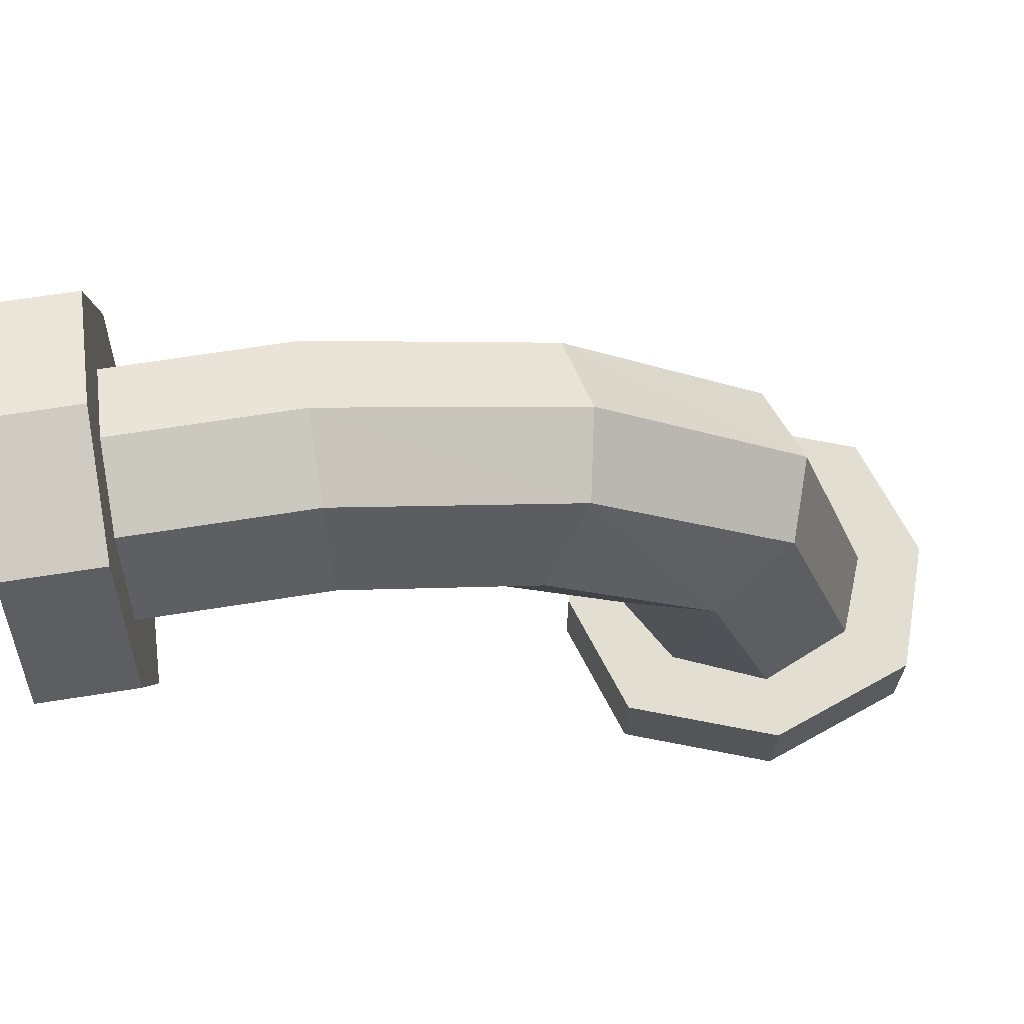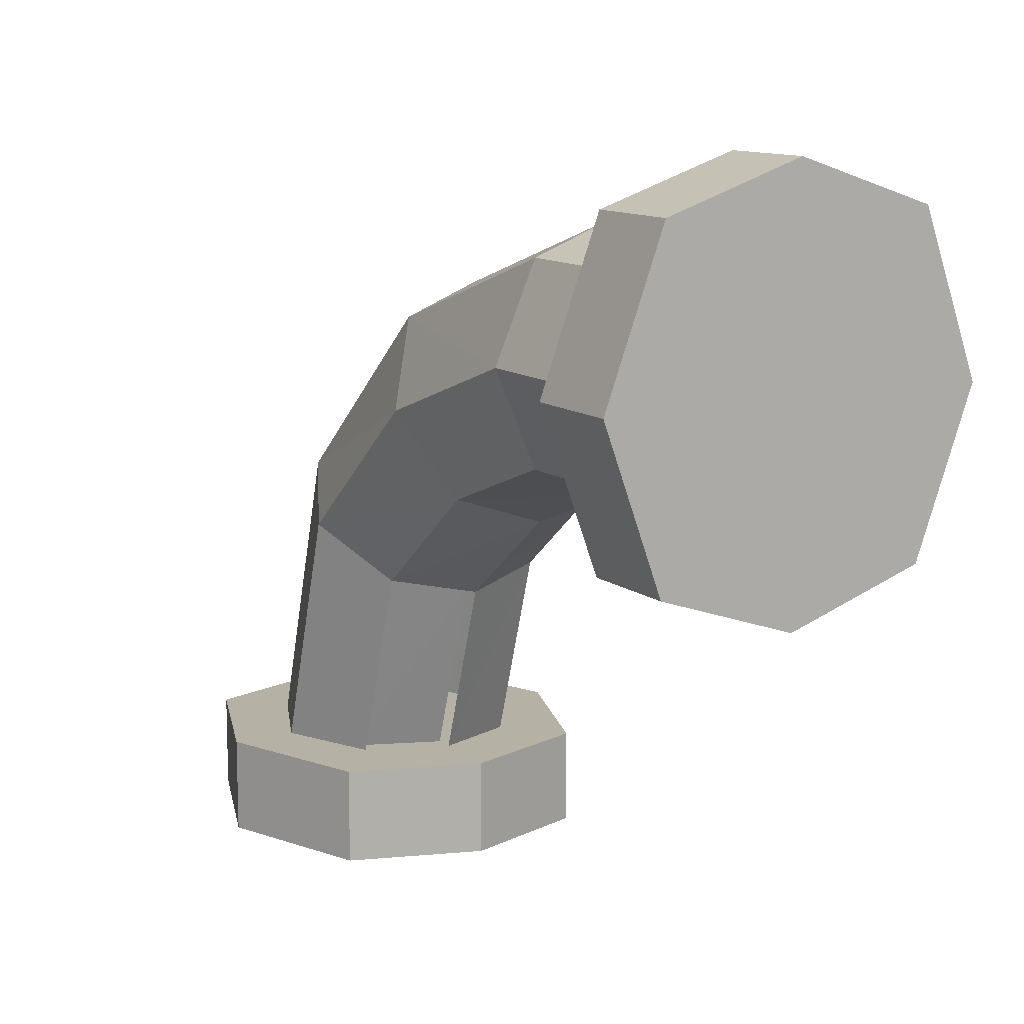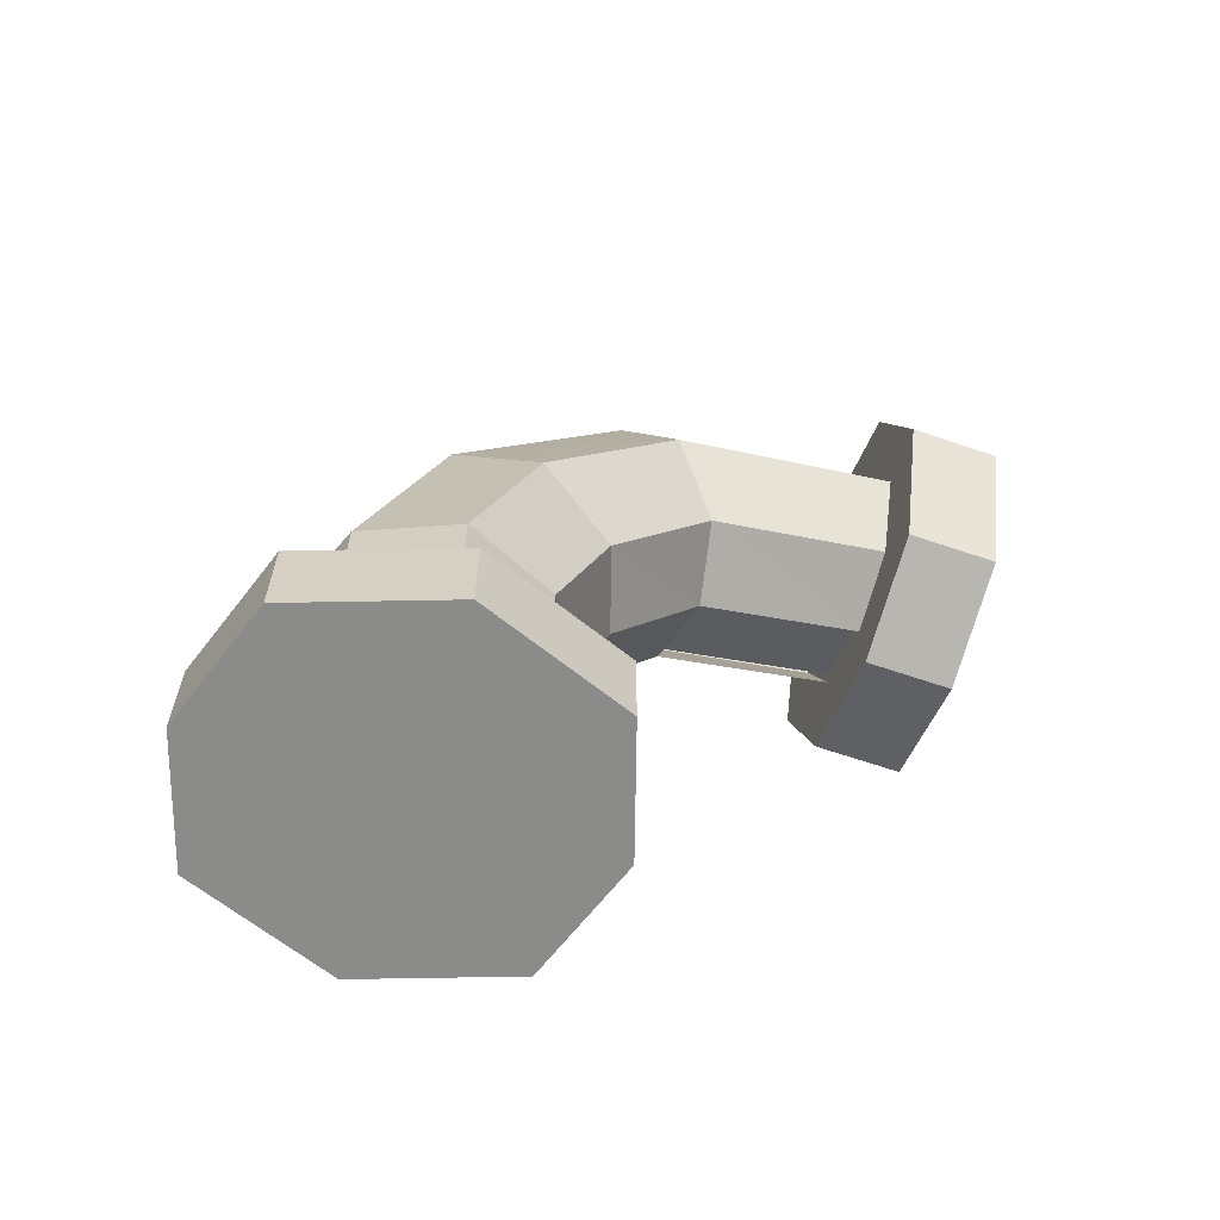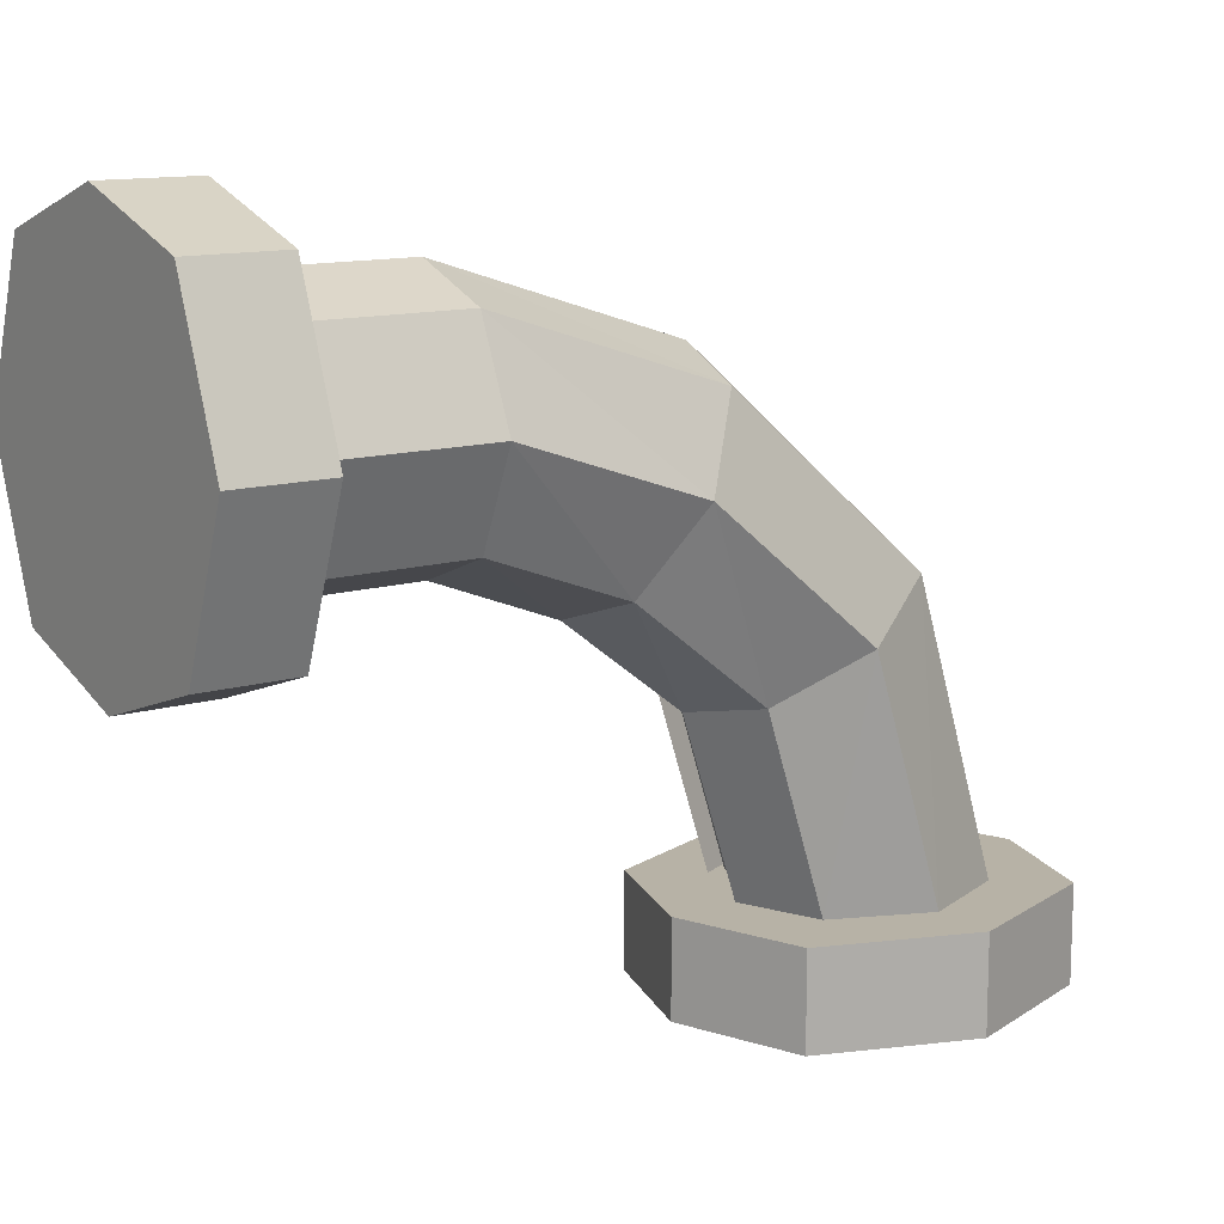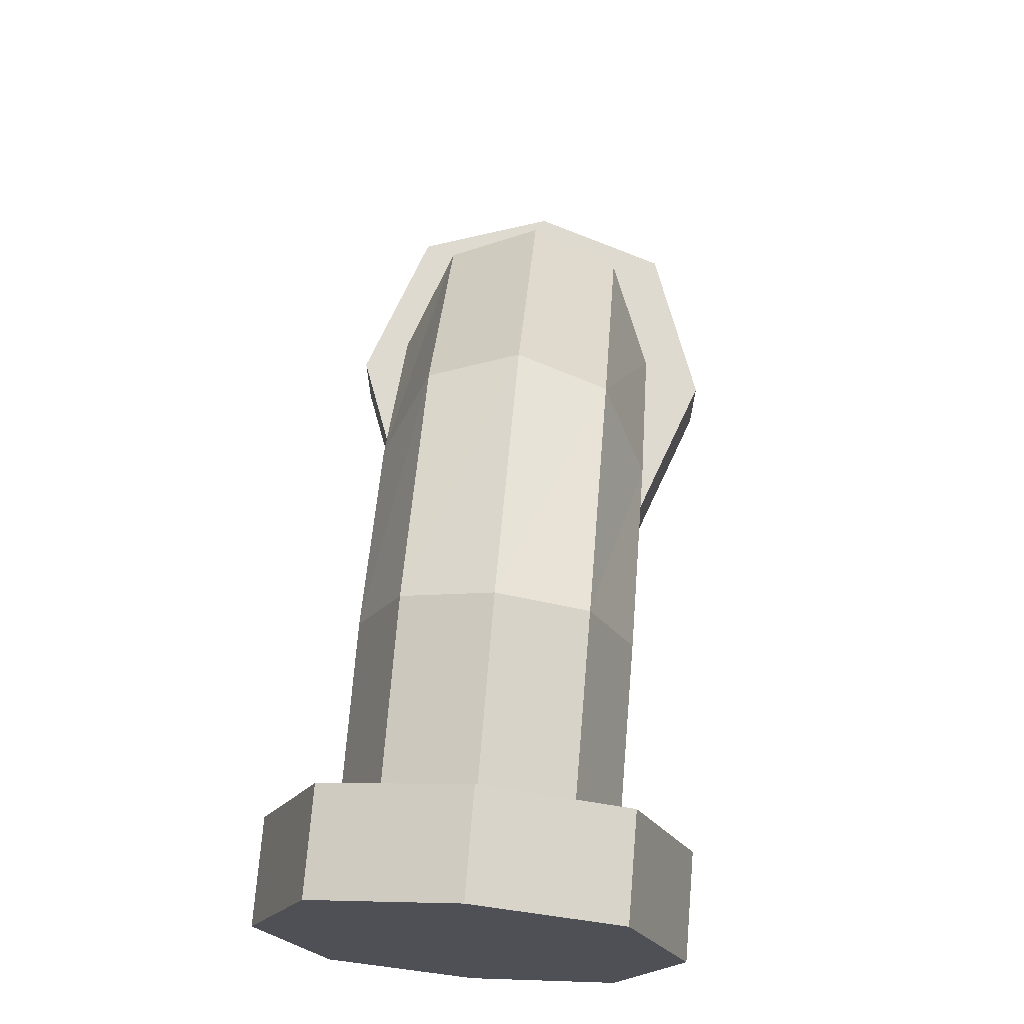
<metadata>
{"format":"obj","ext":"obj","renderer":"f3d","projection":"perspective","resolution":1024,"background":"white","views":[{"elev":67.4,"azim":81.0,"up":"+Z"},{"elev":11.8,"azim":-30.6,"up":"+Z"},{"elev":-63.7,"azim":70.9,"up":"+Y"},{"elev":12.5,"azim":54.7,"up":"+Z"},{"elev":70.7,"azim":4.7,"up":"+Z"}]}
</metadata>
<code>
o Default
v -0.2054 -0.0133 -0.2606
v -0.2972 0.1429 -0.01057
v -0.2054 0.1429 -0.2606
v -0.2972 -0.0133 -0.01057
v -0.2054 -0.0133 0.2394
v 0.008929 0.1429 0.3109
v -0.2054 0.1429 0.2394
v 0.008929 -0.0133 0.3109
v 0.3151 -0.0133 -0.01057
v 0.2232 0.1429 -0.2606
v 0.3151 0.1429 -0.01057
v 0.2232 -0.0133 -0.2606
v 0.008929 -0.0133 -0.332
v 0.008929 0.1429 -0.332
v 0.008929 0.1429 -0.01057
v 0.008929 -0.0133 -0.01057
v 0.2232 0.1429 0.2394
v 0.2232 -0.0133 0.2394
v -0.2054 0.9062 -0.75
v -0.2972 1.156 -0.75
v -0.2054 0.9063 -0.9063
v -0.2972 1.156 -0.9063
v -0.2054 1.406 -0.75
v 0.008929 1.478 -0.75
v -0.2054 1.406 -0.9062
v 0.008929 1.478 -0.9062
v 0.3151 1.156 -0.75
v 0.2232 0.9062 -0.75
v 0.3151 1.156 -0.9063
v 0.2232 0.9063 -0.9063
v 0.008929 0.8348 -0.75
v 0.008929 0.8348 -0.9062
v 0.008929 1.156 -0.75
v 0.2232 1.406 -0.75
v 0.2232 1.406 -0.9062
v 0.008929 1.156 -0.9063
v 0.1429 0.1429 0.1457
v 0.2098 0.4398 -0.01057
v 0.1429 0.4398 0.1457
v 0.2098 0.1429 -0.01057
v 0.2098 0.7514 -0.1179
v 0.1429 0.8295 0.01743
v 0.008929 0.4398 0.1978
v 0.008929 0.8555 0.06254
v 0.008929 0.1429 0.1978
v 0.1429 1.168 -0.2734
v 0.2098 1.156 -0.75
v 0.1429 1.313 -0.75
v 0.2098 1.033 -0.3516
v 0.008929 1.213 -0.2474
v 0.008929 1.365 -0.75
v 0.1429 1 -0.75
v 0.1429 0.8972 -0.4297
v 0.1429 0.6732 -0.2532
v 0.1429 0.4398 -0.1668
v 0.1429 0.1429 -0.1668
v 0.008929 0.4398 -0.2189
v 0.008929 0.1429 -0.2189
v 0.008929 0.6472 -0.2983
v 0.008929 0.9479 -0.75
v 0.008929 0.8521 -0.4557
v 0.008929 0.8834 -0.4557
v -0.125 1.031 -0.75
v 0.008929 0.9792 -0.75
v -0.125 0.9285 -0.4297
v -0.125 0.8972 -0.4297
v -0.192 1.156 -0.75
v -0.125 1 -0.75
v -0.192 1.033 -0.3516
v -0.125 0.6732 -0.2532
v -0.192 0.7514 -0.1179
v -0.125 0.4398 -0.1668
v -0.125 0.1429 -0.1668
v -0.192 0.4398 -0.01057
v -0.192 0.1429 -0.01057
v -0.125 0.4398 0.1457
v -0.125 0.1429 0.1457
v -0.125 0.8295 0.01743
v -0.125 1.313 -0.75
v -0.125 1.168 -0.2734
g CornerPipe
f 1 2 3
f 1 4 2
f 5 6 7
f 5 8 6
f 9 10 11
f 9 12 10
f 13 3 14
f 13 1 3
f 6 15 7
f 15 2 7
f 11 10 15
f 10 14 15
f 5 16 8
f 5 4 16
f 17 15 6
f 17 11 15
f 4 7 2
f 4 5 7
f 18 11 17
f 18 9 11
f 12 14 10
f 12 13 14
f 8 17 6
f 8 18 17
f 8 9 18
f 8 16 9
f 15 3 2
f 15 14 3
f 19 20 21
f 20 22 21
f 23 24 25
f 24 26 25
f 27 28 29
f 28 30 29
f 31 19 32
f 19 21 32
f 23 33 24
f 23 20 33
f 33 28 27
f 33 31 28
f 34 27 35
f 27 29 35
f 29 30 36
f 30 32 36
f 28 31 30
f 31 32 30
f 24 34 26
f 34 35 26
f 20 19 33
f 19 31 33
f 26 36 25
f 36 22 25
f 20 23 22
f 23 25 22
f 24 33 34
f 33 27 34
f 4 13 16
f 4 1 13
f 16 12 9
f 16 13 12
f 36 32 22
f 32 21 22
f 35 29 26
f 29 36 26
f 37 38 39
f 37 40 38
f 39 41 42
f 39 38 41
f 43 42 44
f 43 39 42
f 45 39 43
f 45 37 39
f 46 47 48
f 46 49 47
f 42 49 46
f 42 41 49
f 50 48 51
f 50 46 48
f 44 46 50
f 44 42 46
f 49 52 47
f 49 53 52
f 41 53 49
f 41 54 53
f 38 54 41
f 38 55 54
f 40 55 38
f 40 56 55
f 56 57 55
f 56 58 57
f 55 59 54
f 55 57 59
f 53 60 52
f 53 61 60
f 54 61 53
f 54 59 61
f 62 63 64
f 62 65 63
f 66 67 68
f 66 69 67
f 59 66 61
f 59 70 66
f 70 69 66
f 70 71 69
f 57 70 59
f 57 72 70
f 58 72 57
f 58 73 72
f 72 71 70
f 72 74 71
f 73 74 72
f 73 75 74
f 75 76 74
f 75 77 76
f 74 78 71
f 74 76 78
f 69 79 67
f 69 80 79
f 71 80 69
f 71 78 80
f 80 51 79
f 80 50 51
f 78 50 80
f 78 44 50
f 76 44 78
f 76 43 44
f 77 43 76
f 77 45 43

</code>
